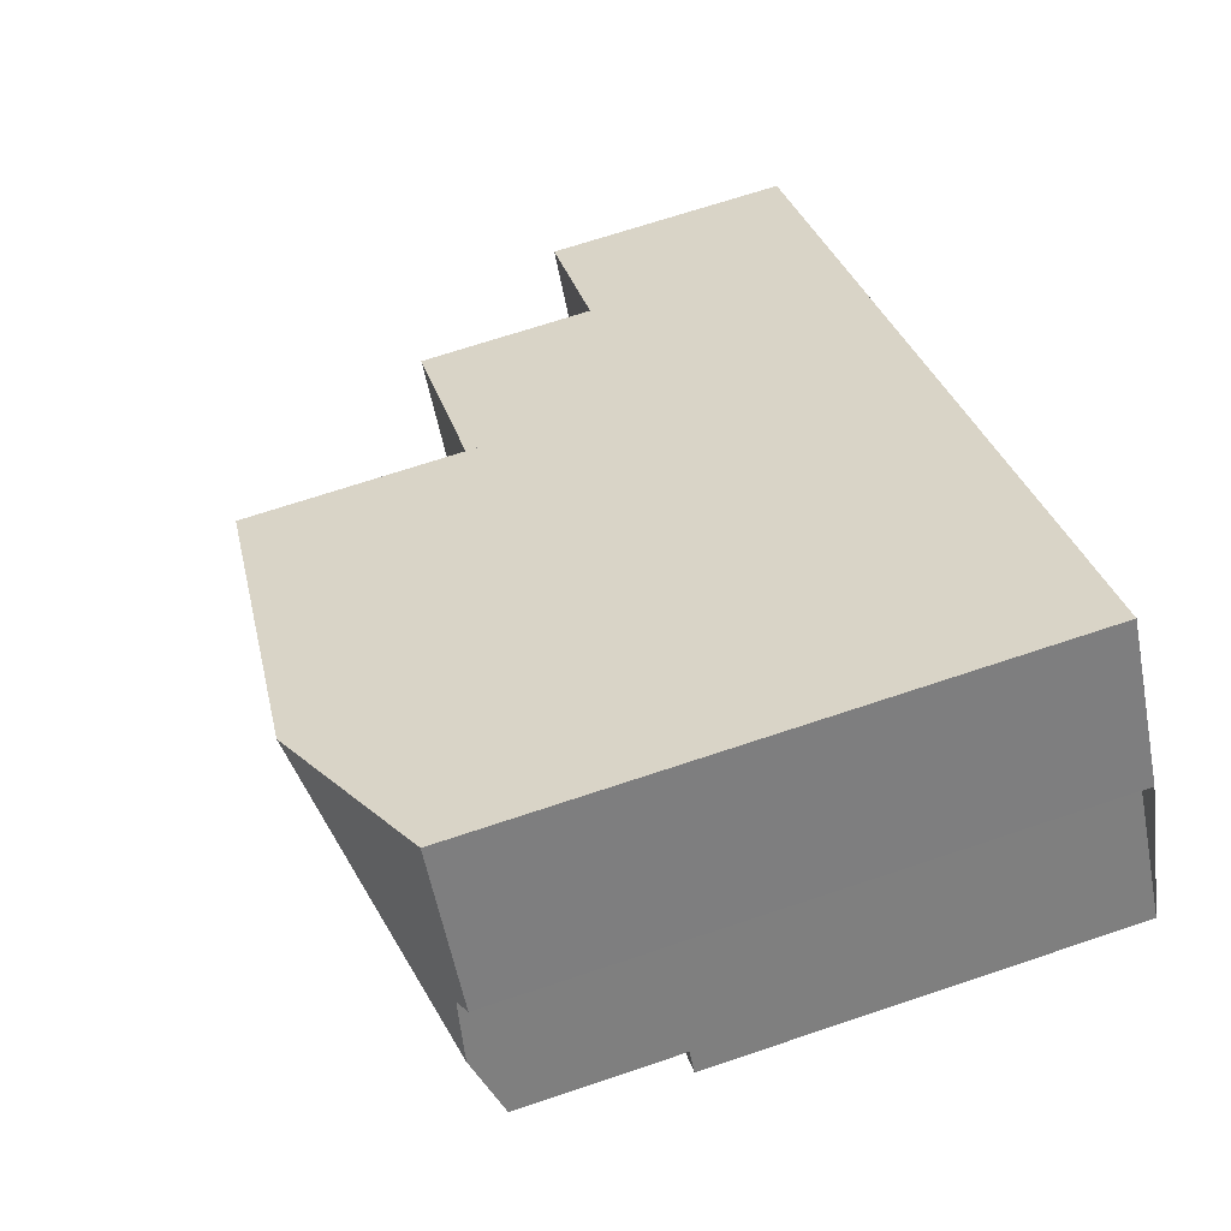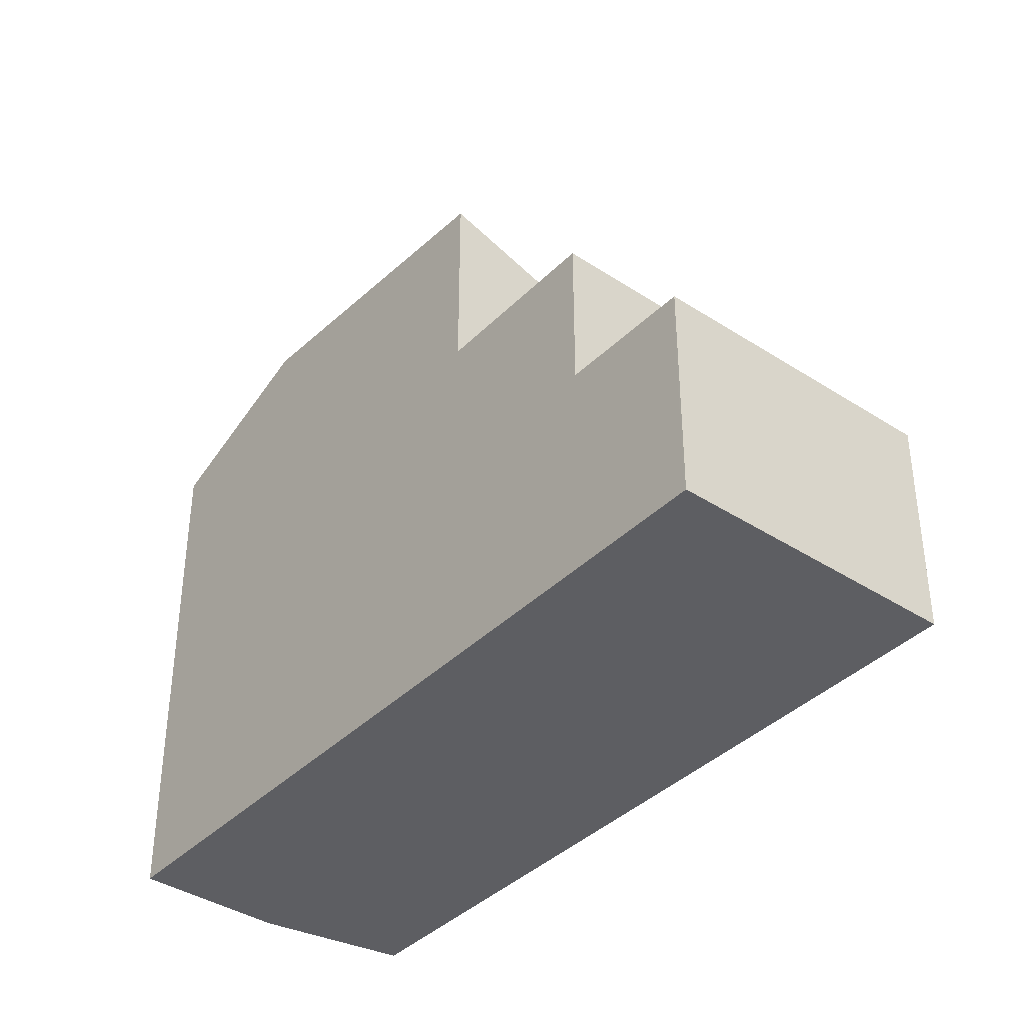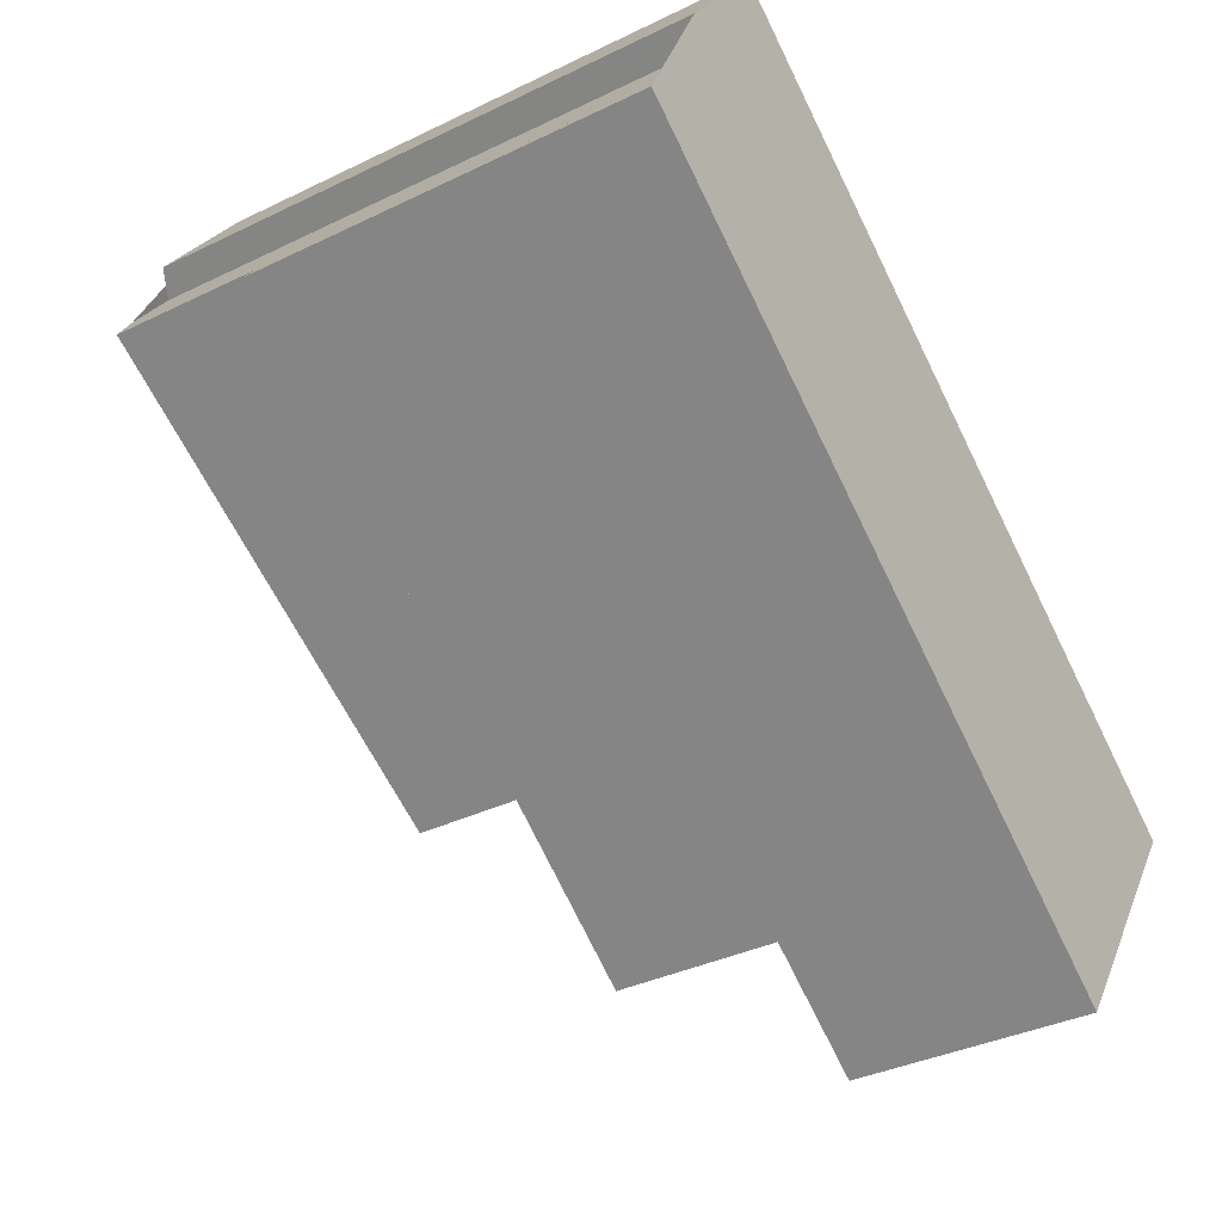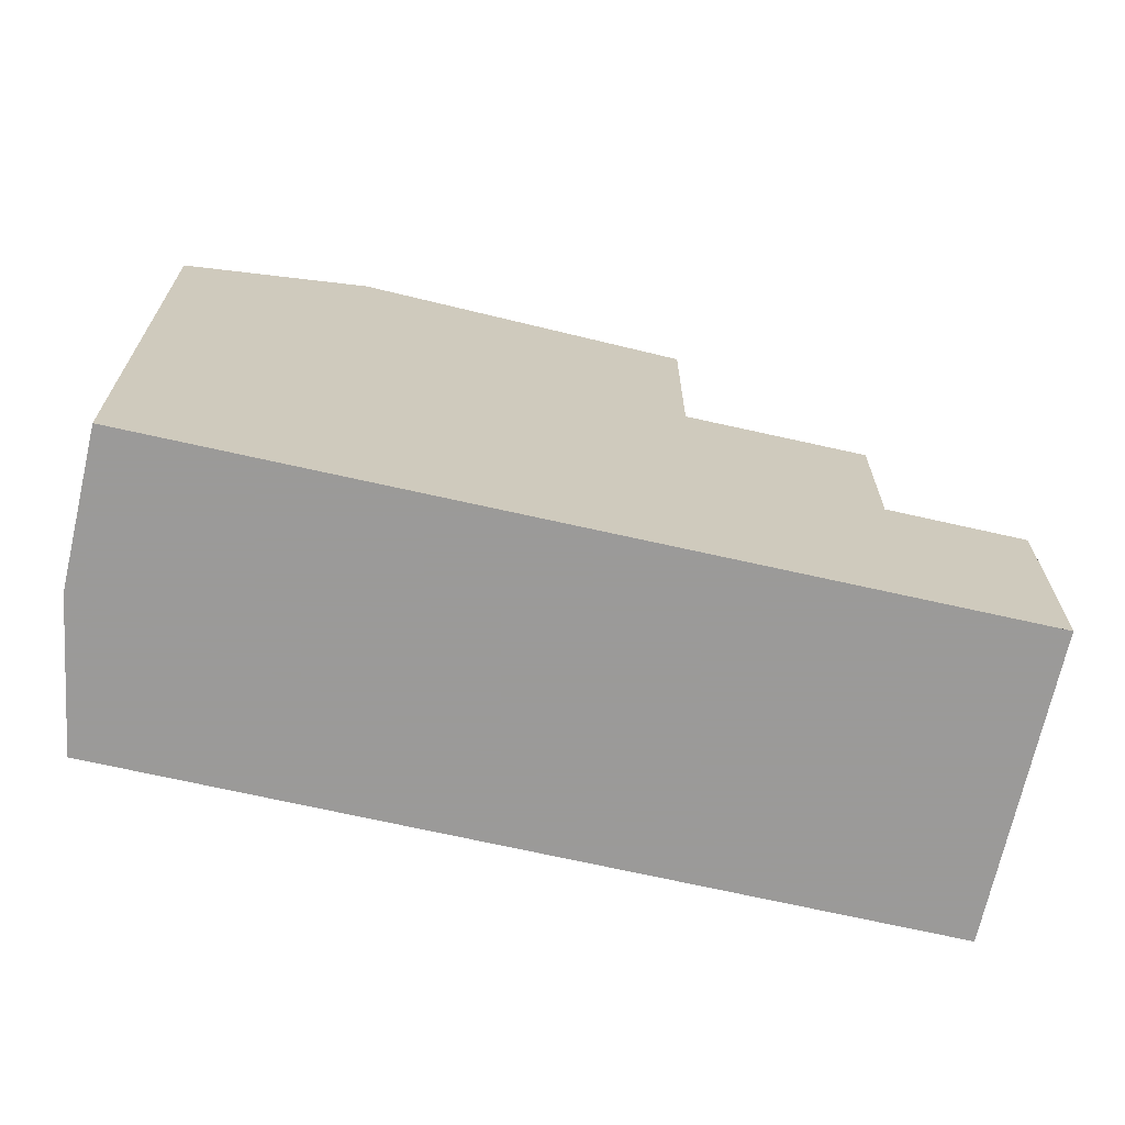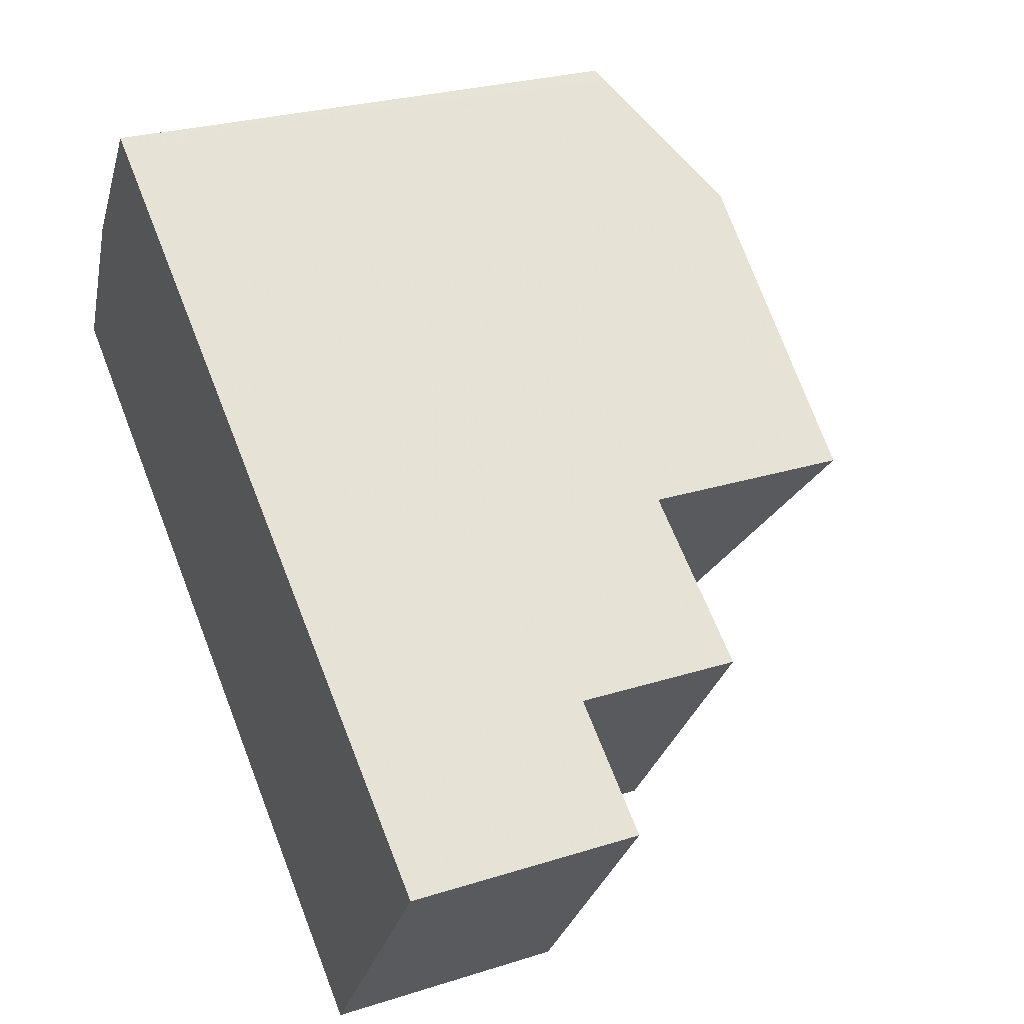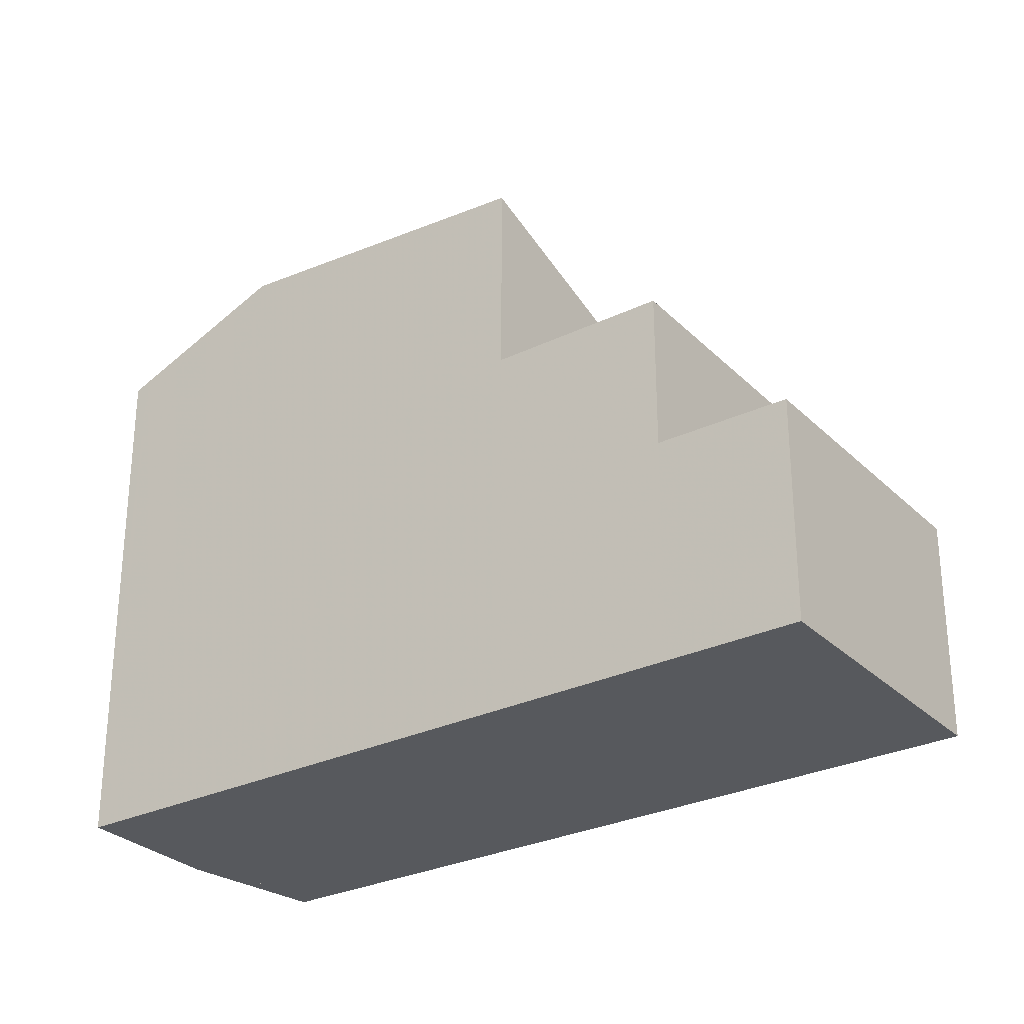
<metadata>
{"format":"obj","ext":"obj","renderer":"f3d","projection":"perspective","resolution":1024,"background":"white","views":[{"elev":67.7,"azim":71.3,"up":"+Y"},{"elev":-38.8,"azim":-93.8,"up":"+Z"},{"elev":-35.6,"azim":122.8,"up":"+Y"},{"elev":-69.5,"azim":-157.3,"up":"+Z"},{"elev":26.6,"azim":-116.4,"up":"+Y"},{"elev":-29.0,"azim":-109.1,"up":"+Z"}]}
</metadata>
<code>
v -2045 -1496 6.805
v -2056 -1505 4.003
v -2060 -1500 3.997
v -2047 -1492 9.556
v -2046 -1494 9.549
v -2046 -1494 9.741
v -2045 -1495 9.736
v -2050 -1494 10.85
v -2050 -1494 10.85
v -2050 -1494 10.85
v -2045 -1495 9.736
v -2045 -1496 9.389
v -2055 -1497 10.47
v -2045 -1496 6.809
v -2052 -1501 6.826
v -2052 -1501 6.823
v -2055 -1497 6.865
v -2055 -1503 6.832
v -2054 -1503 6.829
v -2058 -1499 6.872
v -2045 -1496 6.809
v -2055 -1497 6.865
v -2054 -1503 6.829
v -2058 -1499 6.872
v -2060 -1500 3.997
v -2057 -1504 4.003
v -2055 -1503 4.018
v -2058 -1499 4.012
v -2054 -1503 4.019
v -2057 -1504 4.003
v -2059 -1500 3.997
v -2056 -1505 4.004
v -2058 -1499 4.012
v -2054 -1503 4.019
v -2050 -1494 10.85
v -2047 -1492 9.556
v -2055 -1497 10.47
v -2055 -1497 6.865
v -2058 -1499 6.872
v -2058 -1499 4.012
v -2048 -1492 9.659
v -2048 -1492 9.659
v -2046 -1494 9.655
v -2045 -1496 9.389
v -2052 -1501 8.836
v -2052 -1501 6.826
v -2055 -1503 6.832
v -2055 -1503 4.018
v -2055 -1497 6.865
v -2055 -1497 10.47
v -2055 -1497 10.47
v -2052 -1501 8.836
v -2052 -1501 6.826
v -2052 -1501 8.836
v -2058 -1499 6.872
v -2058 -1499 4.012
v -2059 -1500 3.997
v -2052 -1501 6.823
v -2045 -1496 6.805
v -2045 -1496 0
v -2052 -1501 0
v -2057 -1504 4.003
v -2056 -1505 4.003
v -2056 -1505 0
v -2057 -1504 0
v -2059 -1500 3.997
v -2060 -1500 3.997
v -2060 -1500 0
v -2059 -1500 0
v -2047 -1492 9.556
v -2047 -1492 9.556
v -2047 -1492 0
v -2047 -1492 0
v -2046 -1494 9.655
v -2046 -1494 9.549
v -2046 -1494 0
v -2046 -1494 0
v -2045 -1495 9.736
v -2046 -1494 9.741
v -2046 -1494 0
v -2045 -1495 0
v -2045 -1496 9.389
v -2045 -1495 9.736
v -2045 -1495 0
v -2045 -1496 0
v -2048 -1492 9.659
v -2050 -1494 10.85
v -2050 -1494 1.776e-15
v -2048 -1492 0
v -2045 -1496 6.805
v -2045 -1496 6.809
v -2045 -1496 0
v -2045 -1496 0
v -2054 -1503 6.829
v -2052 -1501 6.823
v -2052 -1501 0
v -2054 -1503 0
v -2060 -1500 3.997
v -2060 -1500 3.997
v -2060 -1500 0
v -2060 -1500 0
v -2060 -1500 3.997
v -2057 -1504 4.003
v -2057 -1504 0
v -2060 -1500 0
v -2056 -1505 4.004
v -2054 -1503 4.019
v -2054 -1503 0
v -2056 -1505 0
v -2056 -1505 4.003
v -2056 -1505 4.004
v -2056 -1505 0
v -2056 -1505 0
v -2046 -1494 9.549
v -2047 -1492 9.556
v -2047 -1492 0
v -2046 -1494 0
v -2047 -1492 9.556
v -2048 -1492 9.659
v -2048 -1492 0
v -2047 -1492 0
v -2046 -1494 9.741
v -2046 -1494 9.655
v -2046 -1494 0
v -2046 -1494 0
v -2050 -1494 10.85
v -2055 -1497 10.47
v -2055 -1497 0
v -2050 -1494 1.776e-15
v -2055 -1497 6.865
v -2058 -1499 6.872
v -2058 -1499 0
v -2055 -1497 0
v -2058 -1499 4.012
v -2059 -1500 3.997
v -2059 -1500 0
v -2058 -1499 0
v -2047 -1492 0
v -2046 -1494 0
v -2046 -1494 0
v -2045 -1496 0
v -2056 -1505 0
v -2060 -1500 0
f 42 35 10 41
f 38 22 13 37
f 15 14 1 16
f 18 15 16 19
f 20 17 15 18
f 31 28 27 30
f 30 27 29 32
f 30 26 25 31
f 32 2 26 30
f 40 33 24 39
f 43 6 11 35 42
f 46 38 37 45
f 48 40 39 47
f 41 4 36 42
f 42 36 5 43
f 47 23 34 48
f 50 8 9 51
f 51 9 7 44 52
f 53 21 12 54
f 55 49 17 20
f 57 56 28 31
f 31 25 3 57
f 59 60 61 58
f 63 64 65 62
f 67 68 69 66
f 71 72 73 70
f 75 76 77 74
f 79 80 81 78
f 83 84 85 82
f 87 88 89 86
f 91 92 93 90
f 95 96 97 94
f 99 100 101 98
f 103 104 105 102
f 107 108 109 106
f 111 112 113 110
f 115 116 117 114
f 119 120 121 118
f 123 124 125 122
f 127 128 129 126
f 131 132 133 130
f 135 136 137 134
f 139 140 141 142 143 138

</code>
